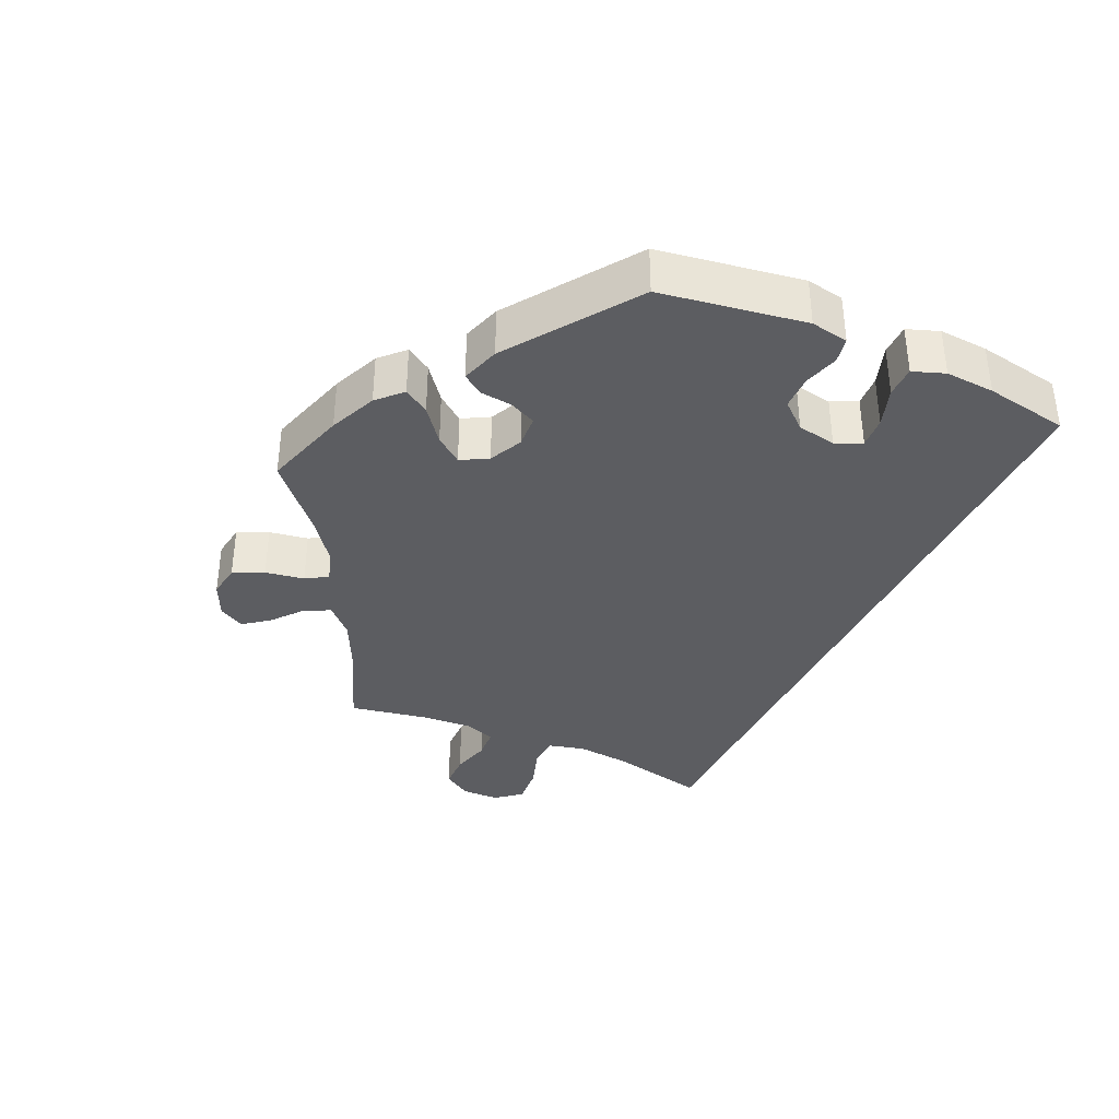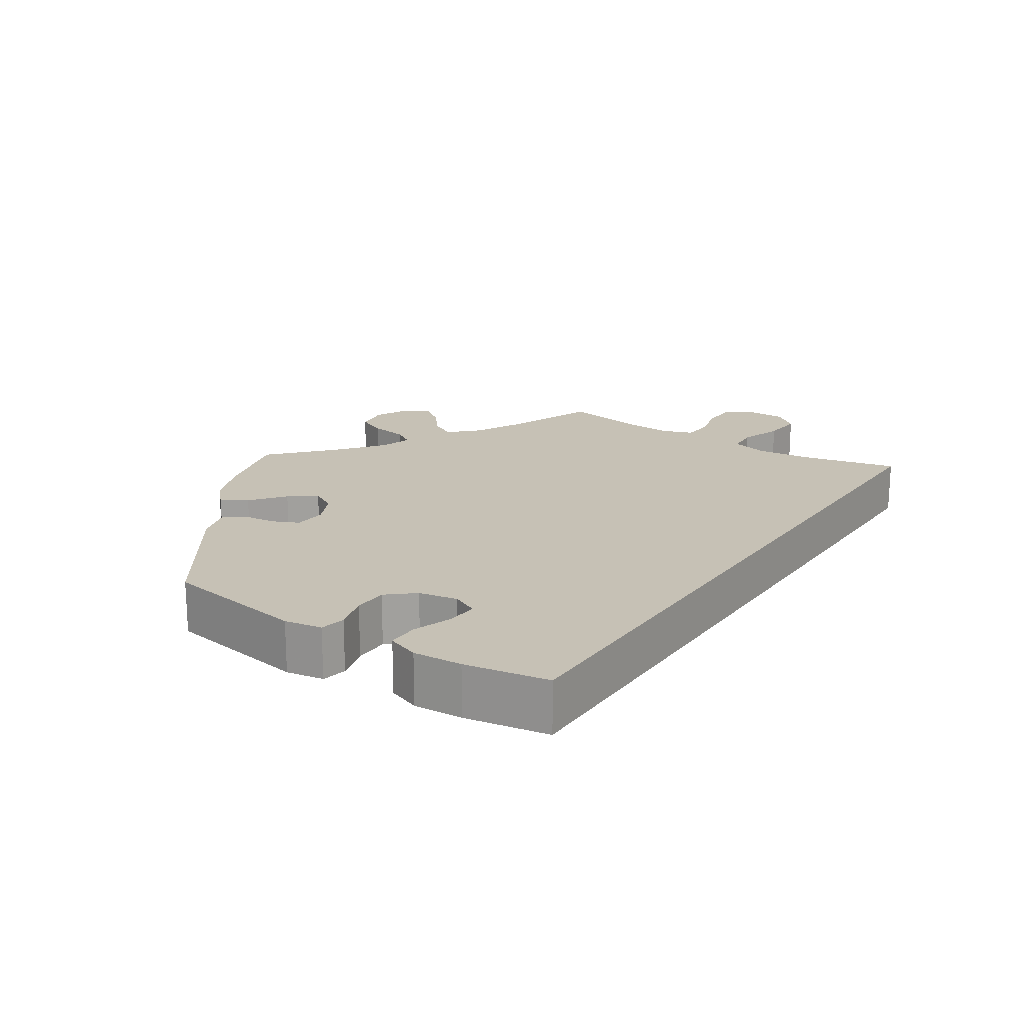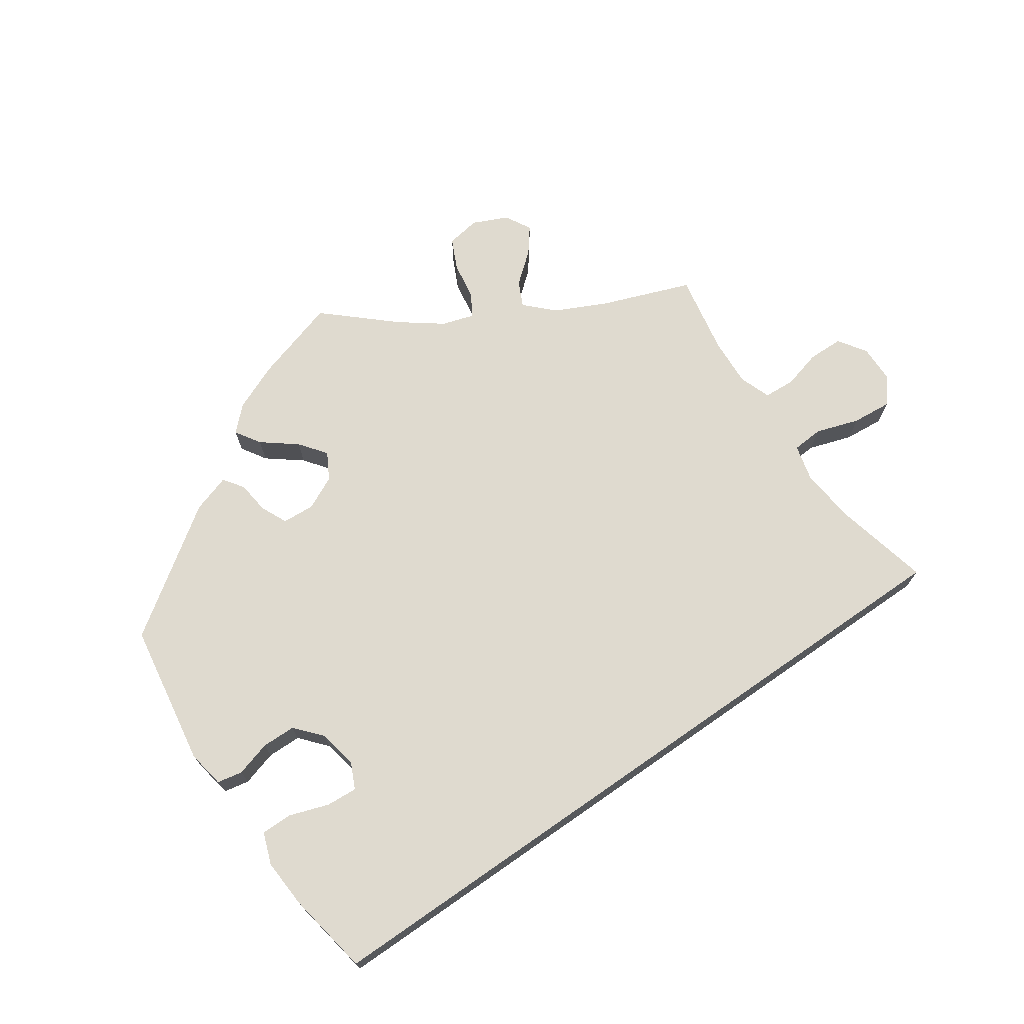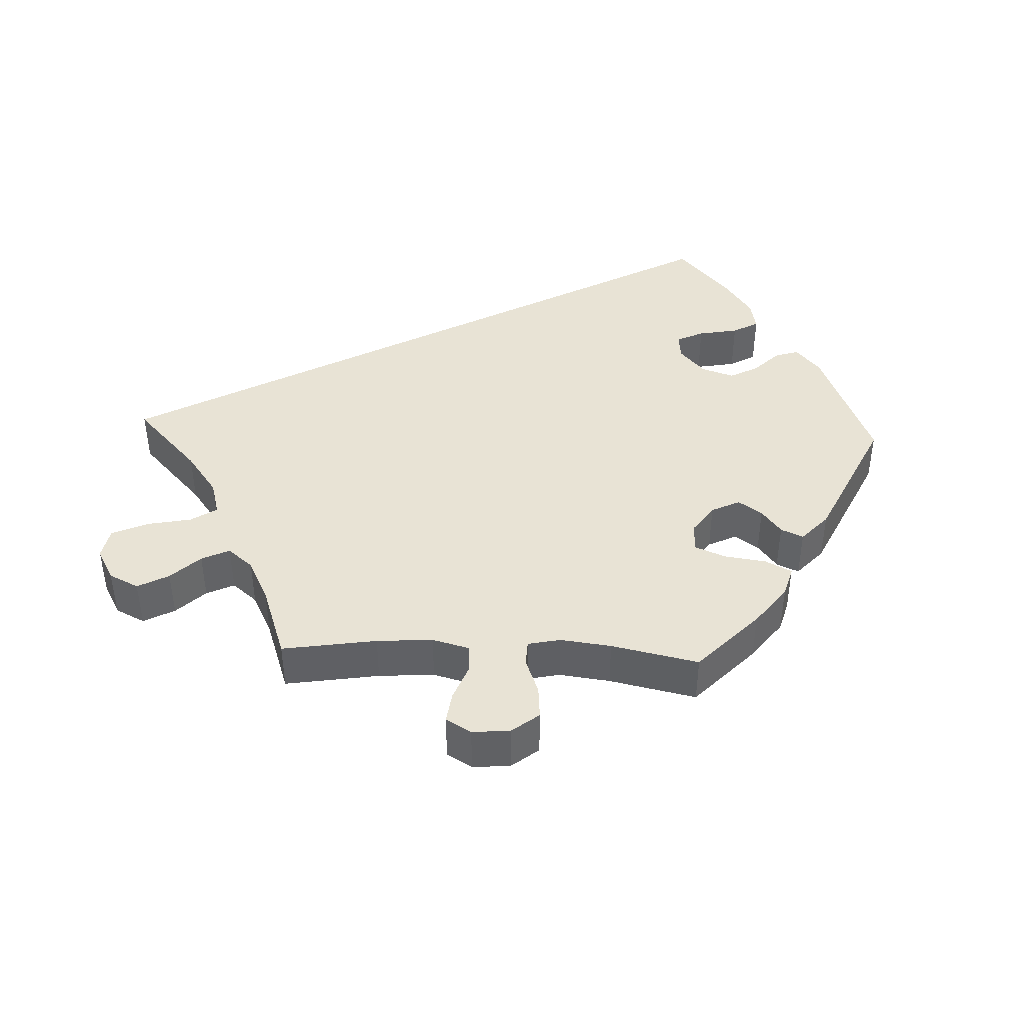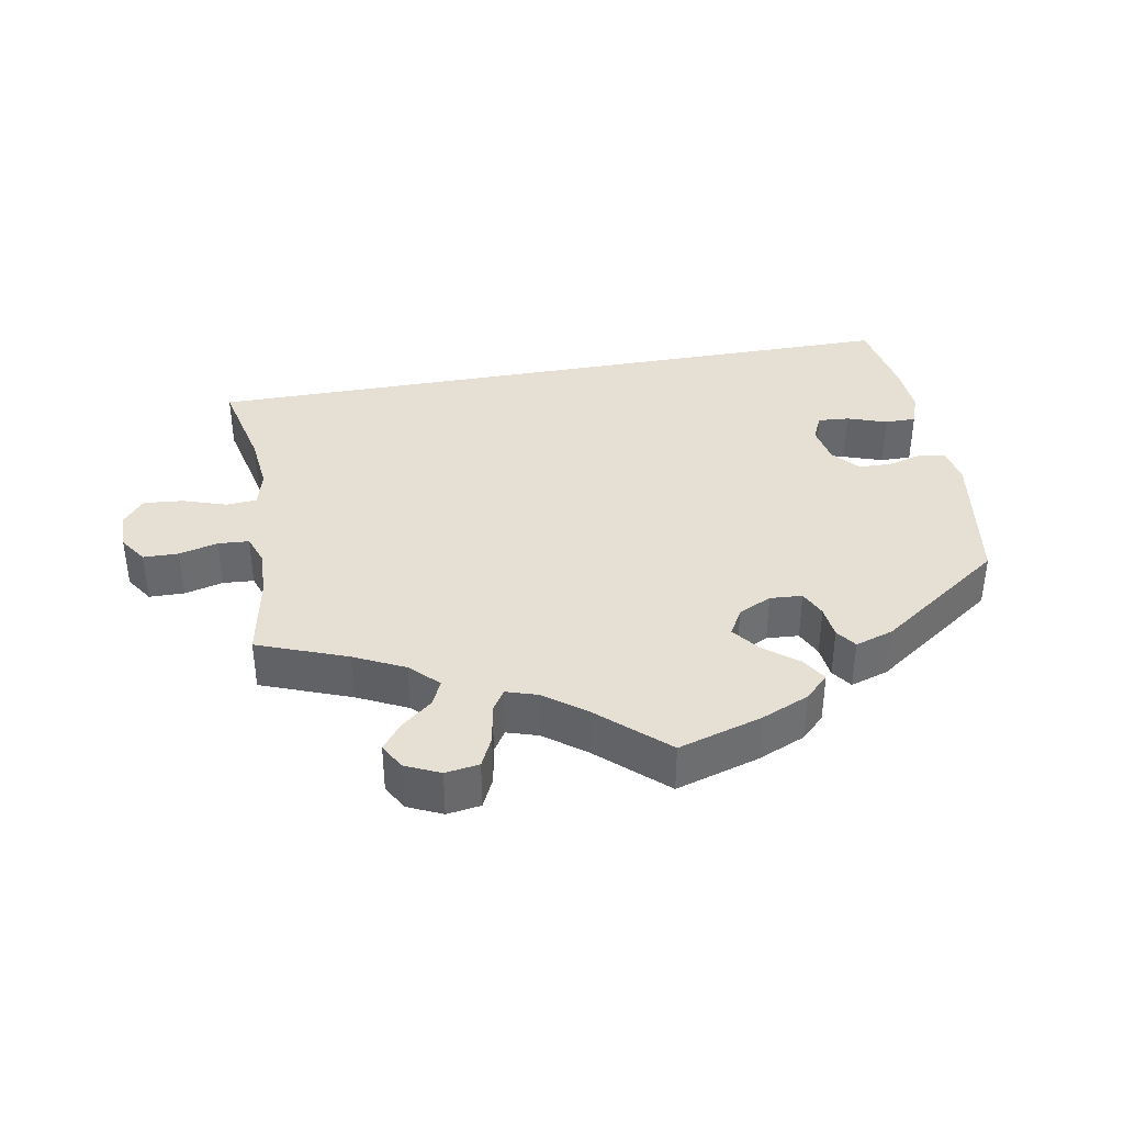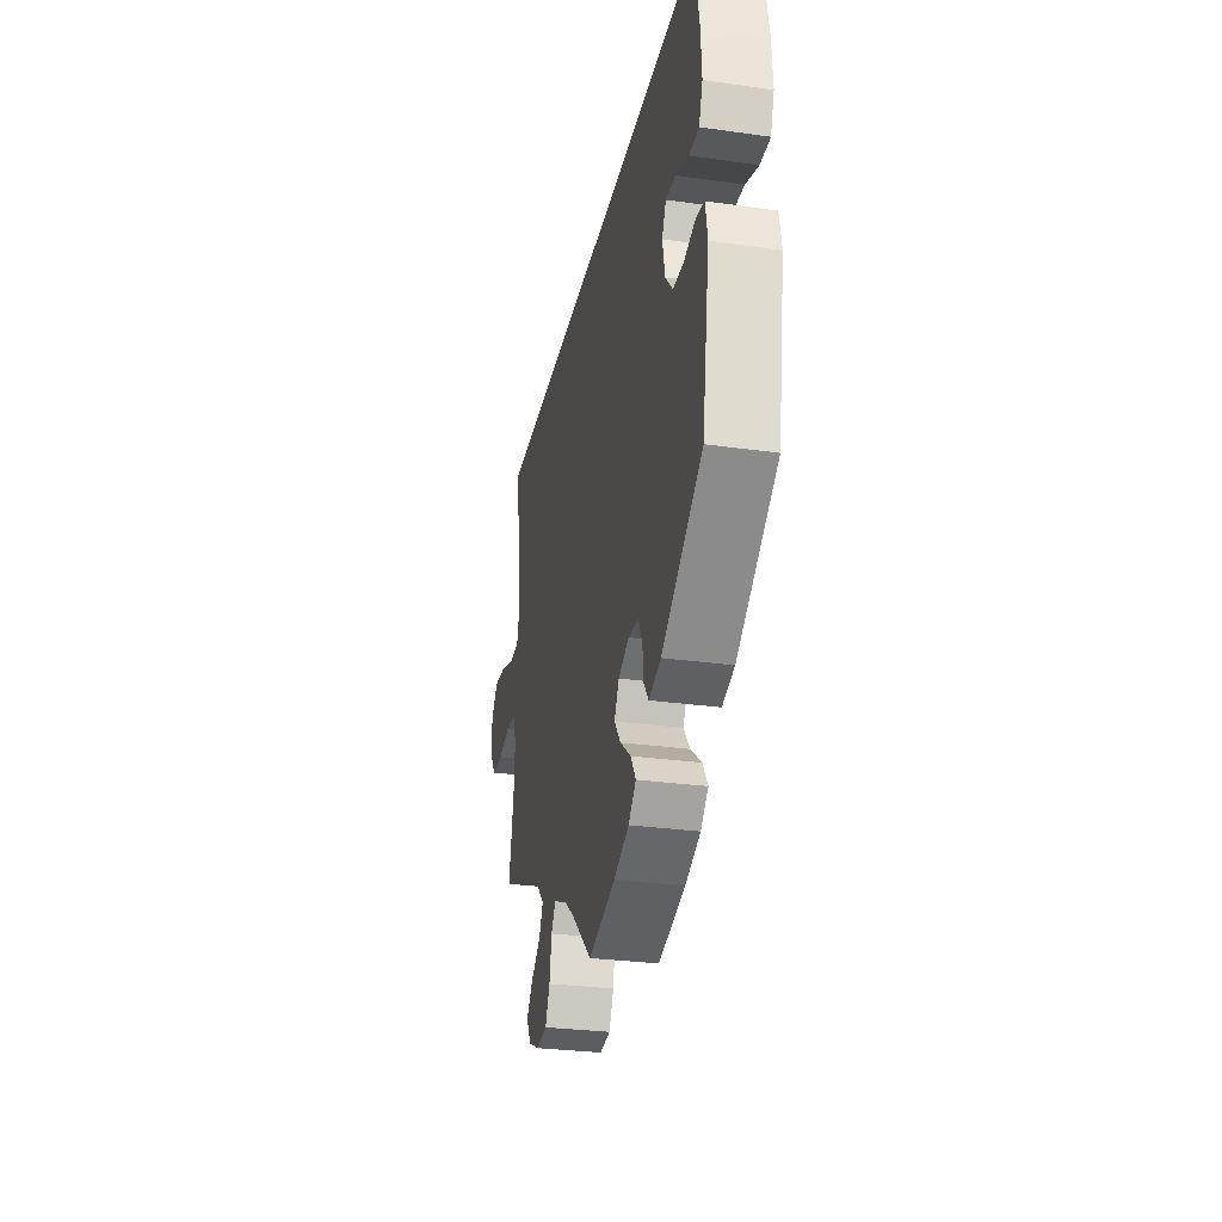
<metadata>
{"format":"obj","ext":"obj","renderer":"f3d","projection":"perspective","resolution":1024,"background":"white","views":[{"elev":-36.3,"azim":-114.8,"up":"+Y"},{"elev":18.8,"azim":-56.4,"up":"+Y"},{"elev":70.9,"azim":-34.8,"up":"+Y"},{"elev":41.1,"azim":152.6,"up":"+Y"},{"elev":38.0,"azim":169.8,"up":"+Y"},{"elev":-29.1,"azim":-101.8,"up":"+Z"}]}
</metadata>
<code>
v -0.533 0.07 -0.089
v -0.524 0.07 -0.037
v -0.489 0.07 -0.03
v -0.44 0.07 -0.044
v -0.393 0.07 -0.043
v -0.361 0.07 -0.006
v -0.351 0.07 0.048
v -0.368 0.07 0.084
v -0.411 0.07 0.081
v -0.466 0.07 0.062
v -0.509 0.07 0.062
v -0.525 0.07 0.106
v -0.521 0.07 0.174
v -0.501 0.07 0.29
v 0.501 0.07 0.29
v 0.471 0.07 0.158
v 0.463 0.07 0.081
v 0.476 0.07 0.03
v 0.519 0.07 0.027
v 0.579 0.07 0.047
v 0.634 0.07 0.052
v 0.663 0.07 0.017
v 0.664 0.07 -0.036
v 0.638 0.07 -0.075
v 0.589 0.07 -0.076
v 0.535 0.07 -0.062
v 0.492 0.07 -0.065
v 0.476 0.07 -0.109
v 0.48 0.07 -0.176
v 0.501 0.07 -0.288
v 0.377 0.07 -0.335
v 0.307 0.07 -0.369
v 0.269 0.07 -0.407
v 0.286 0.07 -0.442
v 0.329 0.07 -0.477
v 0.356 0.07 -0.512
v 0.336 0.07 -0.548
v 0.288 0.07 -0.57
v 0.241 0.07 -0.563
v 0.221 0.07 -0.521
v 0.212 0.07 -0.467
v 0.193 0.07 -0.437
v 0.149 0.07 -0.451
v 0.092 0.07 -0.494
v 0 0.07 -0.577
v -0.117 0.07 -0.542
v -0.183 0.07 -0.514
v -0.216 0.07 -0.482
v -0.194 0.07 -0.447
v -0.147 0.07 -0.41
v -0.119 0.07 -0.373
v -0.14 0.07 -0.336
v -0.186 0.07 -0.314
v -0.231 0.07 -0.317
v -0.248 0.07 -0.354
v -0.253 0.07 -0.399
v -0.273 0.07 -0.427
v -0.326 0.07 -0.41
v -0.501 0.07 -0.288
v -0.533 0 -0.089
v -0.524 0 -0.037
v -0.489 0 -0.03
v -0.44 0 -0.044
v -0.393 0 -0.043
v -0.361 0 -0.006
v -0.351 0 0.048
v -0.368 0 0.084
v -0.411 0 0.081
v -0.466 0 0.062
v -0.509 0 0.062
v -0.525 0 0.106
v -0.521 0 0.174
v -0.501 0 0.29
v 0.501 0 0.29
v 0.471 0 0.158
v 0.463 0 0.081
v 0.476 0 0.03
v 0.519 0 0.027
v 0.579 0 0.047
v 0.634 0 0.052
v 0.663 0 0.017
v 0.664 0 -0.036
v 0.638 0 -0.075
v 0.589 0 -0.076
v 0.535 0 -0.062
v 0.492 0 -0.065
v 0.476 0 -0.109
v 0.48 0 -0.176
v 0.501 0 -0.288
v 0.377 0 -0.335
v 0.307 0 -0.369
v 0.269 0 -0.407
v 0.286 0 -0.442
v 0.329 0 -0.477
v 0.356 0 -0.512
v 0.336 0 -0.548
v 0.288 0 -0.57
v 0.241 0 -0.563
v 0.221 0 -0.521
v 0.212 0 -0.467
v 0.193 0 -0.437
v 0.149 0 -0.451
v 0.092 0 -0.494
v 0 0 -0.577
v -0.117 0 -0.542
v -0.183 0 -0.514
v -0.216 0 -0.482
v -0.194 0 -0.447
v -0.147 0 -0.41
v -0.119 0 -0.373
v -0.14 0 -0.336
v -0.186 0 -0.314
v -0.231 0 -0.317
v -0.248 0 -0.354
v -0.253 0 -0.399
v -0.273 0 -0.427
v -0.326 0 -0.41
v -0.501 0 -0.288
f 55 56 57 58
f 54 55 58 59
f 53 54 59 1
f 47 48 49 50
f 47 50 51
f 44 45 46 47
f 43 44 47 51
f 42 43 51 52
f 38 39 40 41
f 38 41 42
f 37 38 42
f 34 35 36 37
f 33 34 37 42
f 32 33 42 52
f 29 30 31
f 28 29 31 32
f 27 28 32 52
f 23 24 25 26
f 23 26 27
f 22 23 27
f 19 20 21 22
f 19 22 27 52
f 13 14 15 16
f 13 16 17
f 12 13 17 18
f 9 10 11 12
f 8 9 12
f 1 2 3 4
f 1 4 5
f 53 1 5
f 18 19 52 53
f 18 53 5 6
f 8 12 18
f 7 8 18
f 6 7 18
f 117 116 115 114
f 118 117 114 113
f 60 118 113 112
f 109 108 107 106
f 110 109 106
f 106 105 104 103
f 110 106 103 102
f 111 110 102 101
f 100 99 98 97
f 101 100 97
f 101 97 96
f 96 95 94 93
f 101 96 93 92
f 111 101 92 91
f 90 89 88
f 91 90 88 87
f 111 91 87 86
f 85 84 83 82
f 86 85 82
f 86 82 81
f 81 80 79 78
f 111 86 81 78
f 75 74 73 72
f 76 75 72
f 77 76 72 71
f 71 70 69 68
f 71 68 67
f 63 62 61 60
f 64 63 60
f 64 60 112
f 112 111 78 77
f 65 64 112 77
f 77 71 67
f 77 67 66
f 77 66 65
f 1 60 61 2
f 2 61 62 3
f 3 62 63 4
f 4 63 64 5
f 5 64 65 6
f 6 65 66 7
f 7 66 67 8
f 8 67 68 9
f 9 68 69 10
f 10 69 70 11
f 11 70 71 12
f 12 71 72 13
f 13 72 73 14
f 14 73 74 15
f 15 74 75 16
f 16 75 76 17
f 17 76 77 18
f 18 77 78 19
f 19 78 79 20
f 20 79 80 21
f 21 80 81 22
f 22 81 82 23
f 23 82 83 24
f 24 83 84 25
f 25 84 85 26
f 26 85 86 27
f 27 86 87 28
f 28 87 88 29
f 29 88 89 30
f 30 89 90 31
f 31 90 91 32
f 32 91 92 33
f 33 92 93 34
f 34 93 94 35
f 35 94 95 36
f 36 95 96 37
f 37 96 97 38
f 38 97 98 39
f 39 98 99 40
f 40 99 100 41
f 41 100 101 42
f 42 101 102 43
f 43 102 103 44
f 44 103 104 45
f 45 104 105 46
f 46 105 106 47
f 47 106 107 48
f 48 107 108 49
f 49 108 109 50
f 50 109 110 51
f 51 110 111 52
f 52 111 112 53
f 53 112 113 54
f 54 113 114 55
f 55 114 115 56
f 56 115 116 57
f 57 116 117 58
f 58 117 118 59
f 59 118 60 1

</code>
